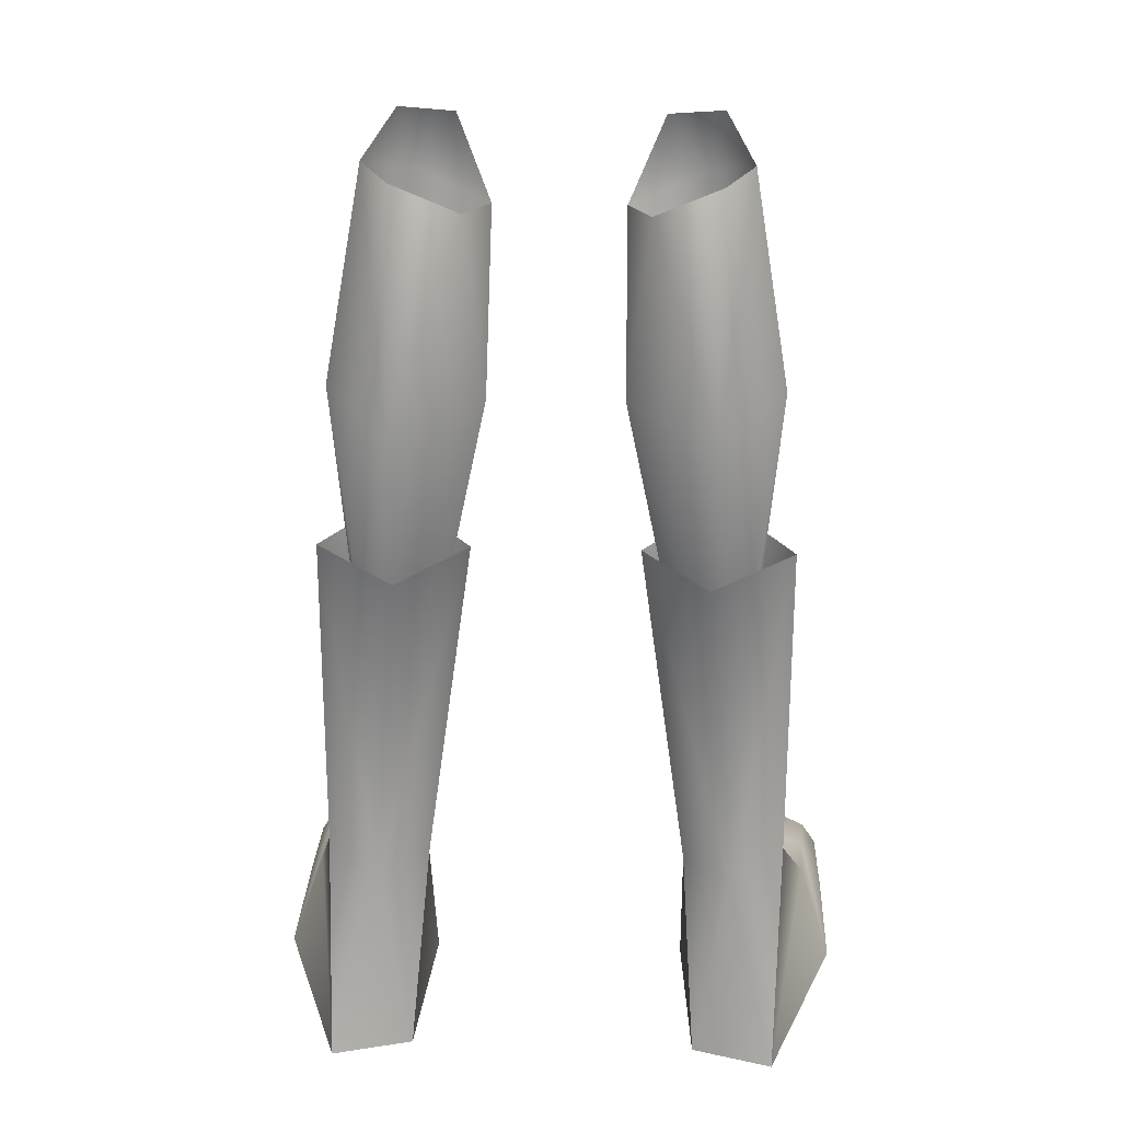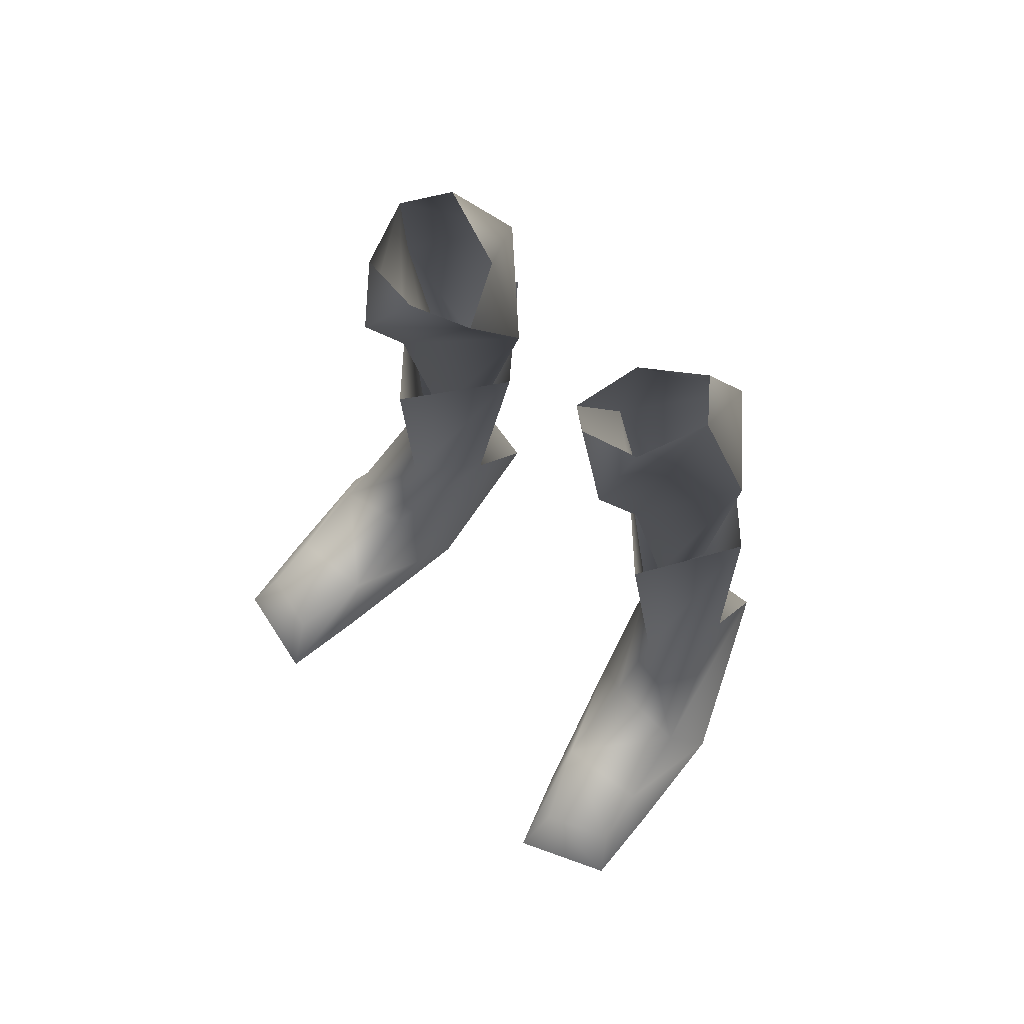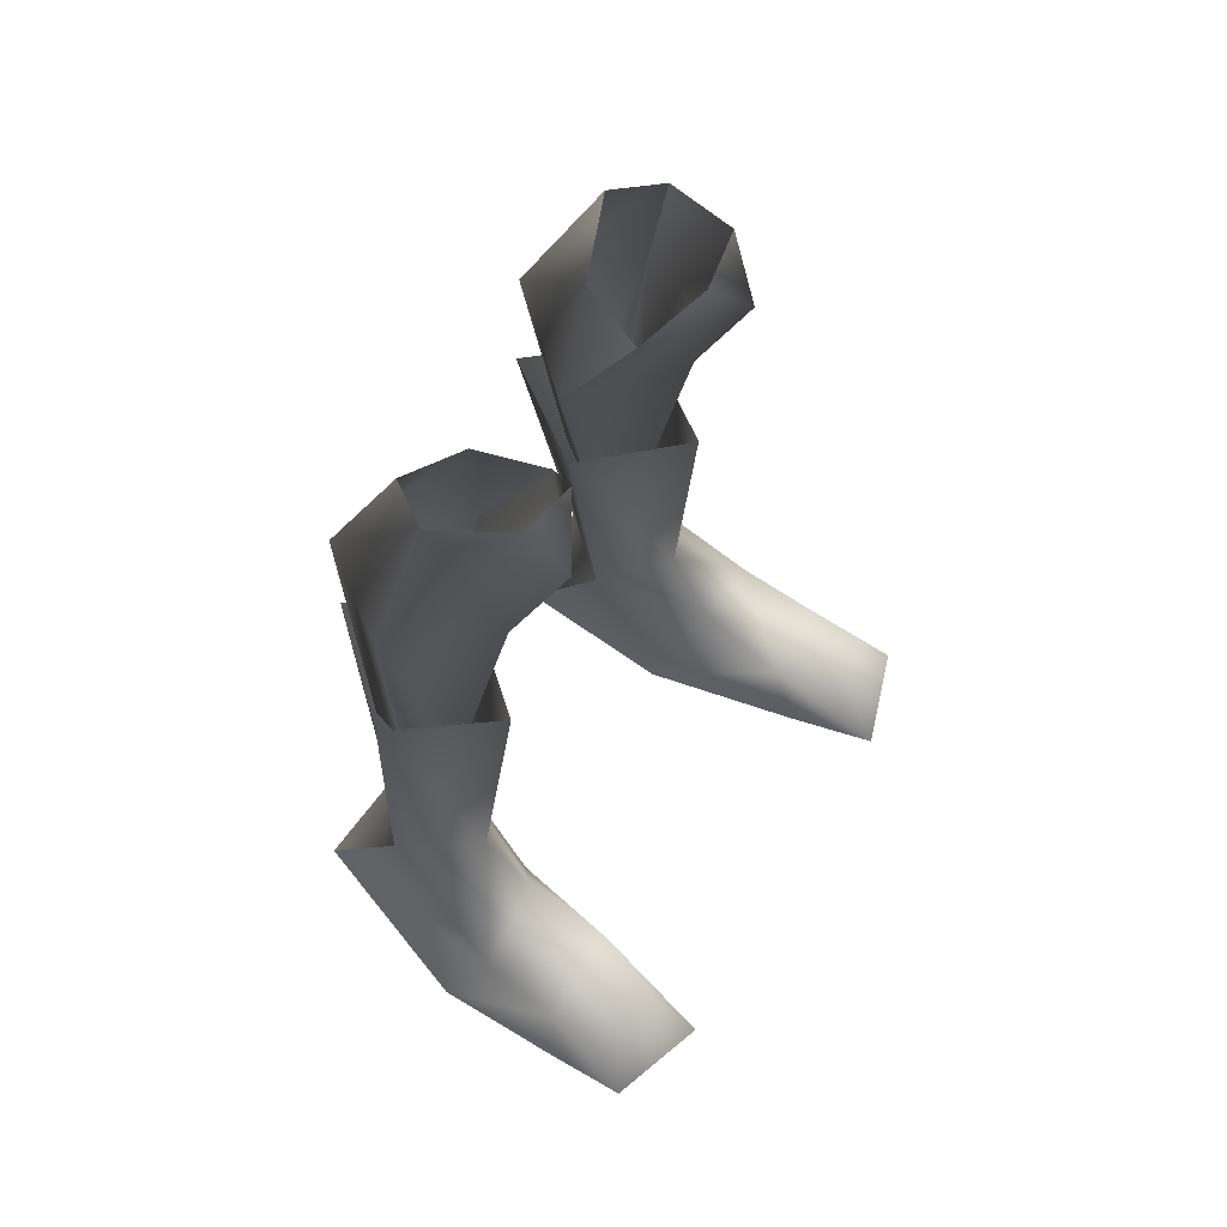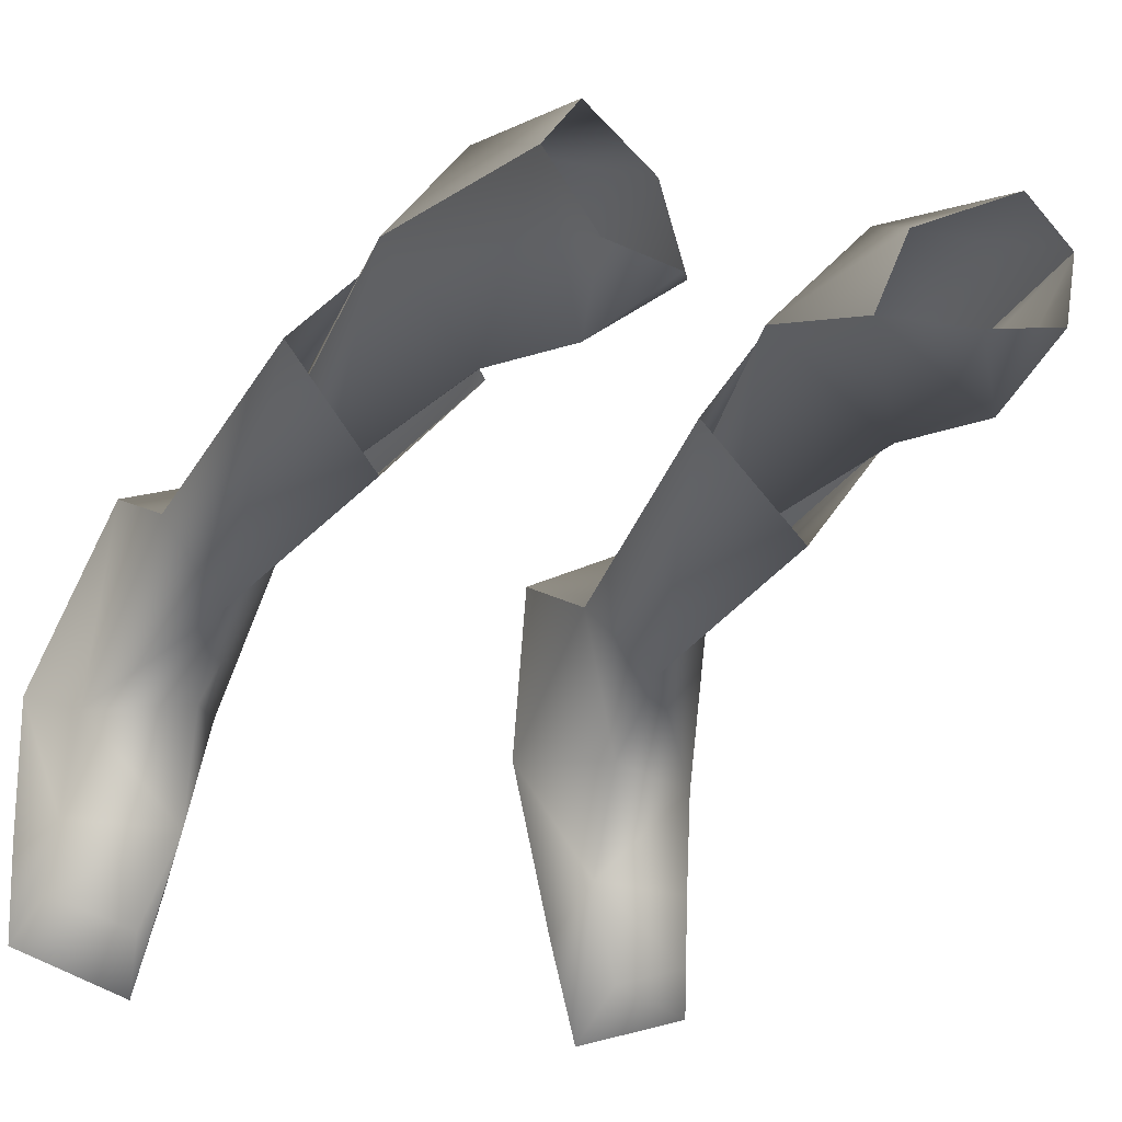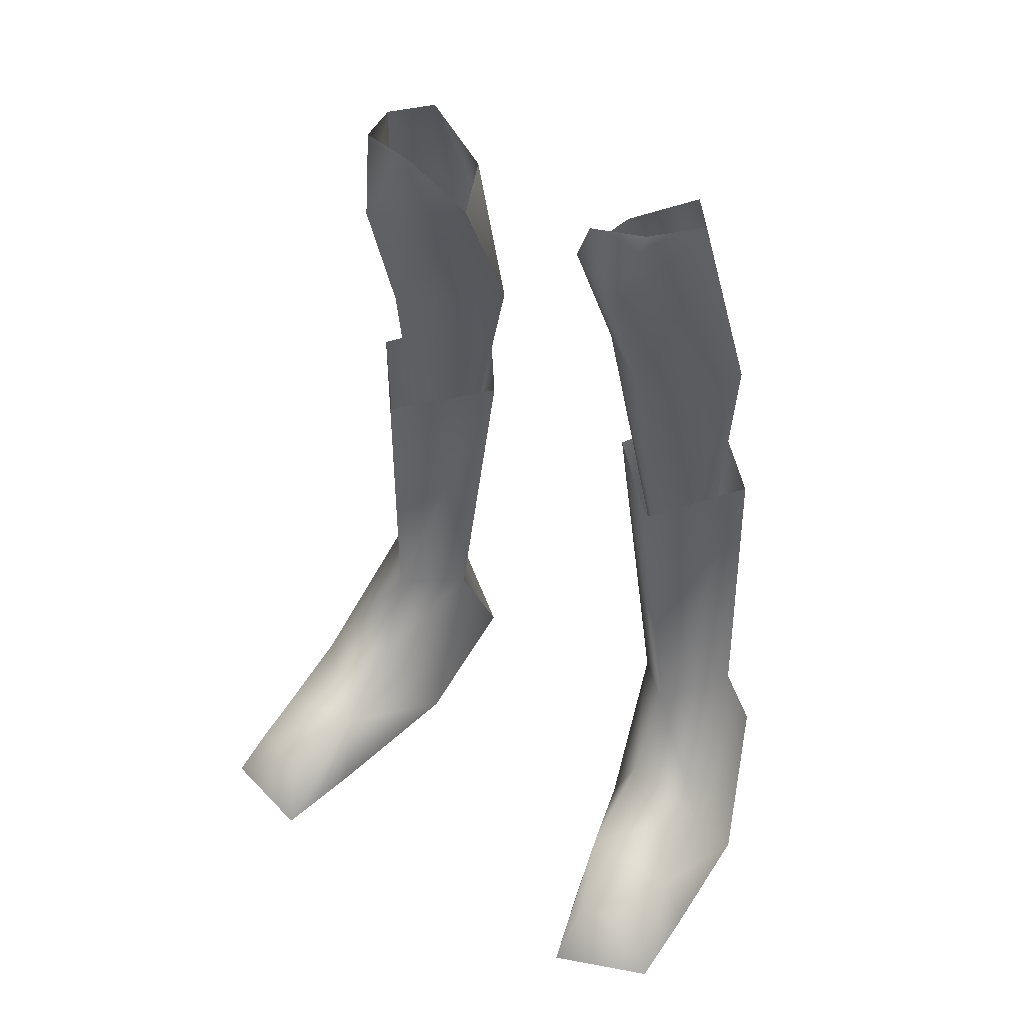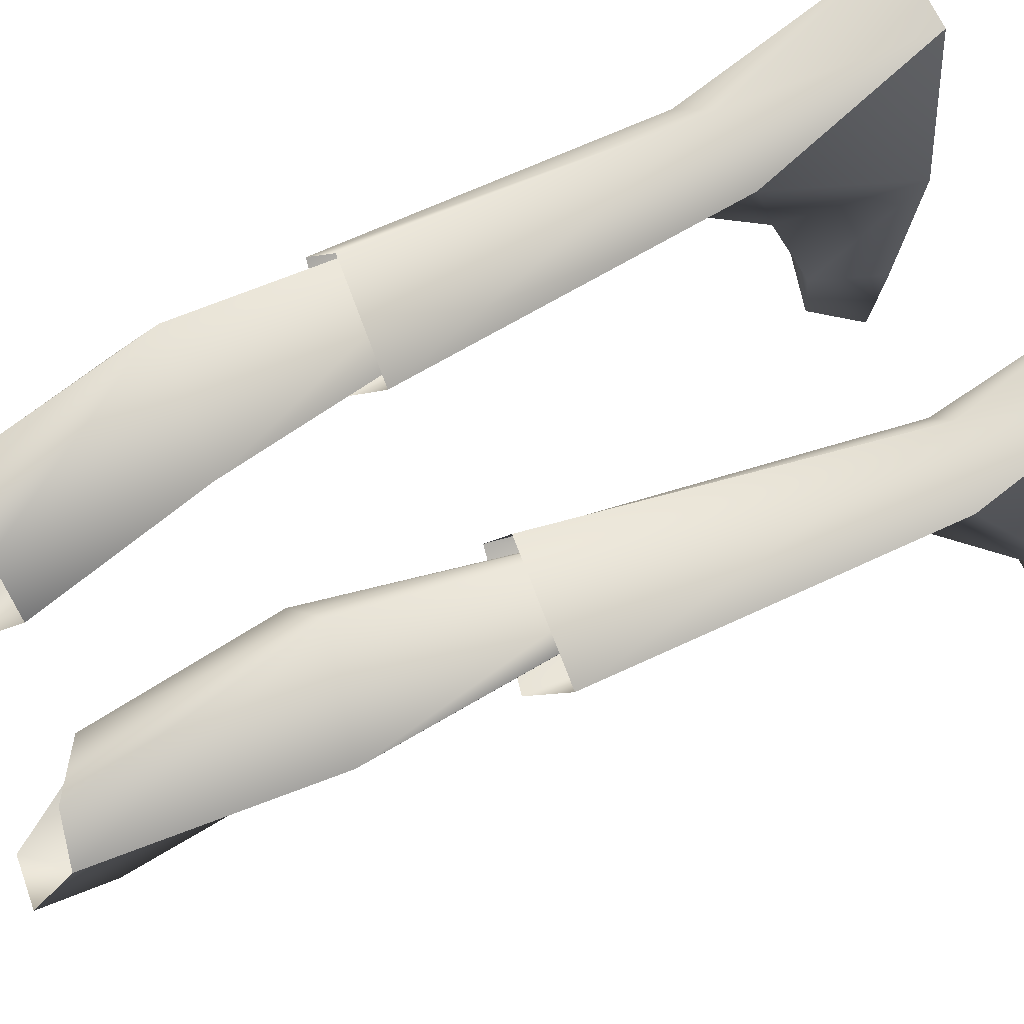
<metadata>
{"format":"obj","ext":"obj","renderer":"f3d","projection":"perspective","resolution":1024,"background":"white","views":[{"elev":27.9,"azim":2.6,"up":"+Y"},{"elev":71.2,"azim":-141.7,"up":"+Y"},{"elev":66.4,"azim":121.5,"up":"+Y"},{"elev":-24.4,"azim":159.1,"up":"+Z"},{"elev":46.7,"azim":-149.3,"up":"+Y"},{"elev":53.5,"azim":-116.9,"up":"+Z"}]}
</metadata>
<code>
v 4.596 14.93 0.3646
v 3.841 19.29 -0.4856
v 3.197 14.63 2.327
v 1.399 14.64 0.2926
v 1.847 18.39 -0.0398
v 1.355 18.17 -1.367
v 3.67 8.016 1.687
v 4.003 8.251 0.7885
v 2.846 7.73 0.5013
v 3.224 19.15 0.4201
v 3.271 19.91 -2.07
v 3.841 19.29 -0.4856
v 3.184 15.08 -1.519
v 4.596 14.93 0.3646
v 2.107 19.77 -2.248
v 1.399 14.64 0.2926
v 1.355 18.17 -1.367
v 3.44 8.382 -0.2796
v 4.003 8.251 0.7885
v 2.846 7.73 0.5013
v 3.595 -0.0001 -4.481
v 6.271 -0.0001 -3.839
v 6.286 -0.0001 -1.12
v 6.225 -0.0001 -5.676
v 4.078 -0.0001 -6.4
v 2.843 -0.0001 -1.09
v 4.833 -0.0001 2.947
v 3.101 -0.0001 2.455
v 4.833 -0.0001 2.947
v 4.985 4.262 0.7436
v 3.815 4.026 1.687
v 2.817 3.74 0.4588
v 3.101 -0.0001 2.455
v 3.147 11.55 2.489
v 4.947 11.39 0.4943
v 1.76 11.36 0.404
v 5.632 1.774 -1.948
v 3.919 4.393 -0.9253
v 4.985 4.262 0.7436
v 4.833 -0.0001 2.947
v 6.286 -0.0001 -1.12
v 4.323 1.319 -5.602
v 6.225 -0.0001 -5.676
v 4.078 -0.0001 -6.4
v 5.841 0.9536 -5.017
v 5.759 1.261 -3.754
v 6.271 -0.0001 -3.839
v 3.101 -0.0001 2.455
v 2.817 3.74 0.4588
v 2.843 -0.0001 -1.09
v 3.813 2.673 -1.932
v 3.743 1.77 -3.876
v 3.595 -0.0001 -4.481
v 4.947 11.39 0.4943
v 1.76 11.36 0.404
v 3.456 11.53 -1.585
v -4.596 14.93 0.3646
v -3.197 14.63 2.327
v -3.841 19.29 -0.4856
v -1.399 14.64 0.2926
v -1.355 18.17 -1.367
v -1.847 18.39 -0.0398
v -3.67 8.016 1.687
v -4.003 8.251 0.7885
v -2.846 7.73 0.5013
v -3.224 19.15 0.4201
v -3.271 19.91 -2.07
v -3.841 19.29 -0.4856
v -3.184 15.08 -1.519
v -4.596 14.93 0.3646
v -2.107 19.77 -2.248
v -1.355 18.17 -1.367
v -1.399 14.64 0.2926
v -3.44 8.382 -0.2796
v -4.003 8.251 0.7885
v -2.846 7.73 0.5013
v -3.595 -0.0001 -4.481
v -6.286 -0.0001 -1.12
v -6.271 -0.0001 -3.839
v -6.225 -0.0001 -5.676
v -4.078 -0.0001 -6.4
v -2.843 -0.0001 -1.09
v -3.101 -0.0001 2.455
v -4.833 -0.0001 2.947
v -4.833 -0.0001 2.947
v -3.815 4.026 1.687
v -4.985 4.262 0.7436
v -2.817 3.74 0.4588
v -3.101 -0.0001 2.455
v -3.147 11.55 2.489
v -4.947 11.39 0.4943
v -1.76 11.36 0.404
v -5.632 1.774 -1.948
v -4.985 4.262 0.7436
v -3.919 4.393 -0.9253
v -4.833 -0.0001 2.947
v -6.286 -0.0001 -1.12
v -4.323 1.319 -5.602
v -4.078 -0.0001 -6.4
v -6.225 -0.0001 -5.676
v -5.841 0.9536 -5.017
v -5.759 1.261 -3.754
v -6.271 -0.0001 -3.839
v -3.101 -0.0001 2.455
v -2.843 -0.0001 -1.09
v -2.817 3.74 0.4588
v -3.813 2.673 -1.932
v -3.743 1.77 -3.876
v -3.595 -0.0001 -4.481
v -4.947 11.39 0.4943
v -3.456 11.53 -1.585
v -1.76 11.36 0.404
v 2.959 18.42 -2.737
v 2.959 18.42 -2.737
v 2.959 18.42 -2.737
v 2.959 18.42 -2.737
v 2.959 18.42 -2.737
v -2.959 18.42 -2.737
g defaultobject
f 1 2 3
f 4 5 6
f 1 3 7
f 8 1 7
f 7 3 4
f 9 7 4
f 2 10 3
f 3 5 4
f 3 10 5
f 11 12 113
f 12 13 114
f 12 14 13
f 15 11 115
f 13 16 17
f 14 18 13
f 16 13 18
f 14 19 18
f 20 16 18
f 116 13 17
f 117 17 15
f 21 22 23
f 24 21 25
f 21 23 26
f 26 27 28
f 26 23 27
f 21 24 22
f 29 30 31
f 32 33 31
f 33 29 31
f 34 31 35
f 35 31 30
f 31 36 32
f 31 34 36
f 37 38 39
f 39 40 37
f 40 41 37
f 42 43 44
f 42 45 43
f 46 41 47
f 48 49 50
f 50 49 51
f 52 53 50
f 50 51 52
f 52 44 53
f 44 52 42
f 37 46 52
f 37 51 38
f 45 42 52
f 49 38 51
f 39 38 54
f 38 55 56
f 56 54 38
f 55 38 49
f 37 41 46
f 46 47 43
f 45 46 43
f 46 45 52
f 51 37 52
f 57 58 59
f 60 61 62
f 57 63 58
f 64 63 57
f 63 60 58
f 65 60 63
f 59 58 66
f 58 60 62
f 58 62 66
f 67 118 68
f 68 118 69
f 68 69 70
f 71 118 67
f 69 72 73
f 70 69 74
f 73 74 69
f 70 74 75
f 76 74 73
f 118 72 69
f 118 71 72
f 77 78 79
f 80 81 77
f 77 82 78
f 82 83 84
f 82 84 78
f 77 79 80
f 85 86 87
f 88 86 89
f 89 86 85
f 90 91 86
f 91 87 86
f 86 88 92
f 86 92 90
f 93 94 95
f 94 93 96
f 96 93 97
f 98 99 100
f 98 100 101
f 102 103 97
f 104 105 106
f 105 107 106
f 108 105 109
f 105 108 107
f 108 109 99
f 99 98 108
f 93 108 102
f 93 95 107
f 101 108 98
f 106 107 95
f 94 110 95
f 95 111 112
f 111 95 110
f 112 106 95
f 93 102 97
f 102 100 103
f 101 100 102
f 102 108 101
f 107 108 93

</code>
